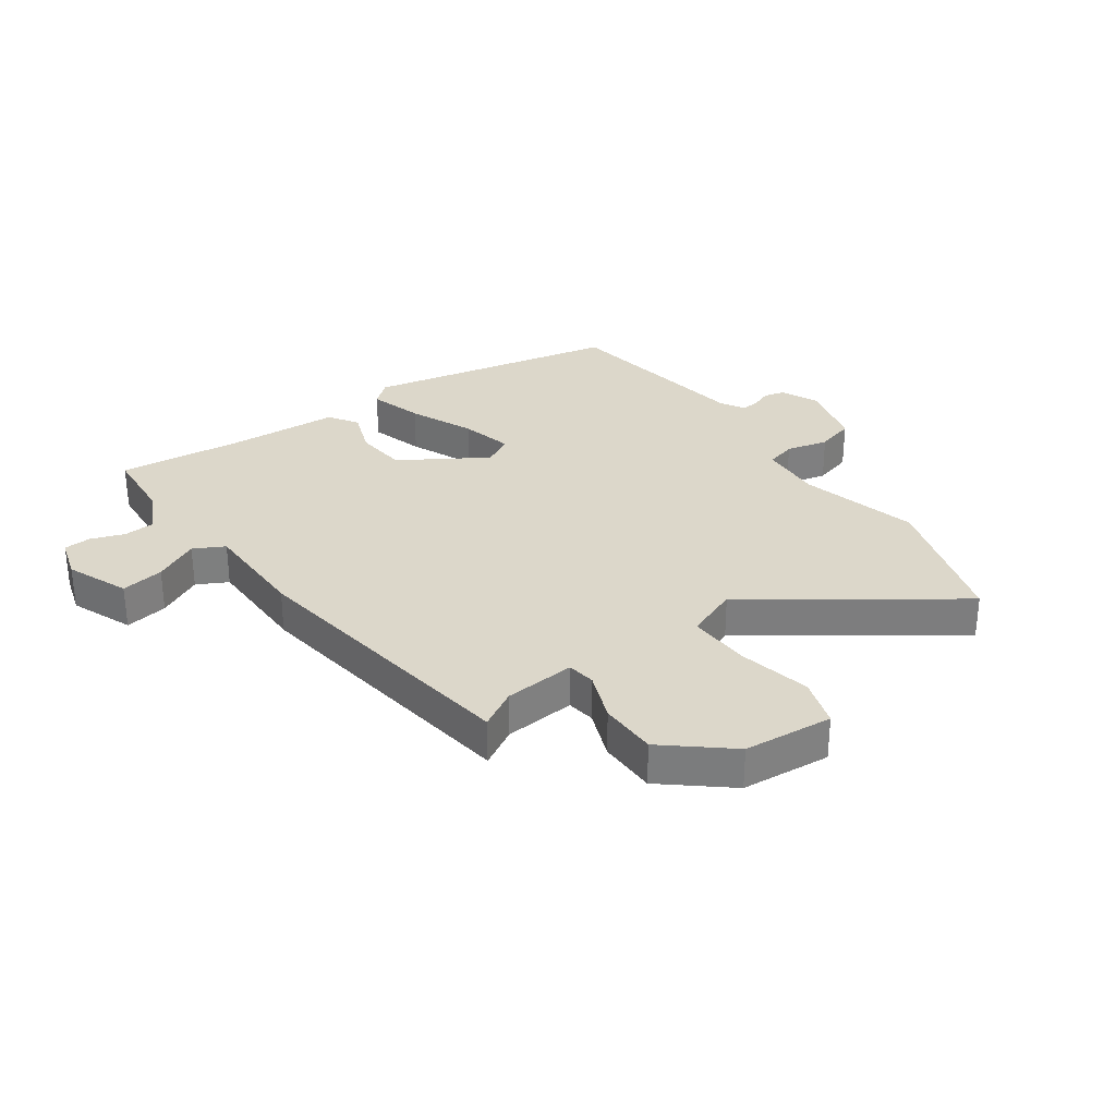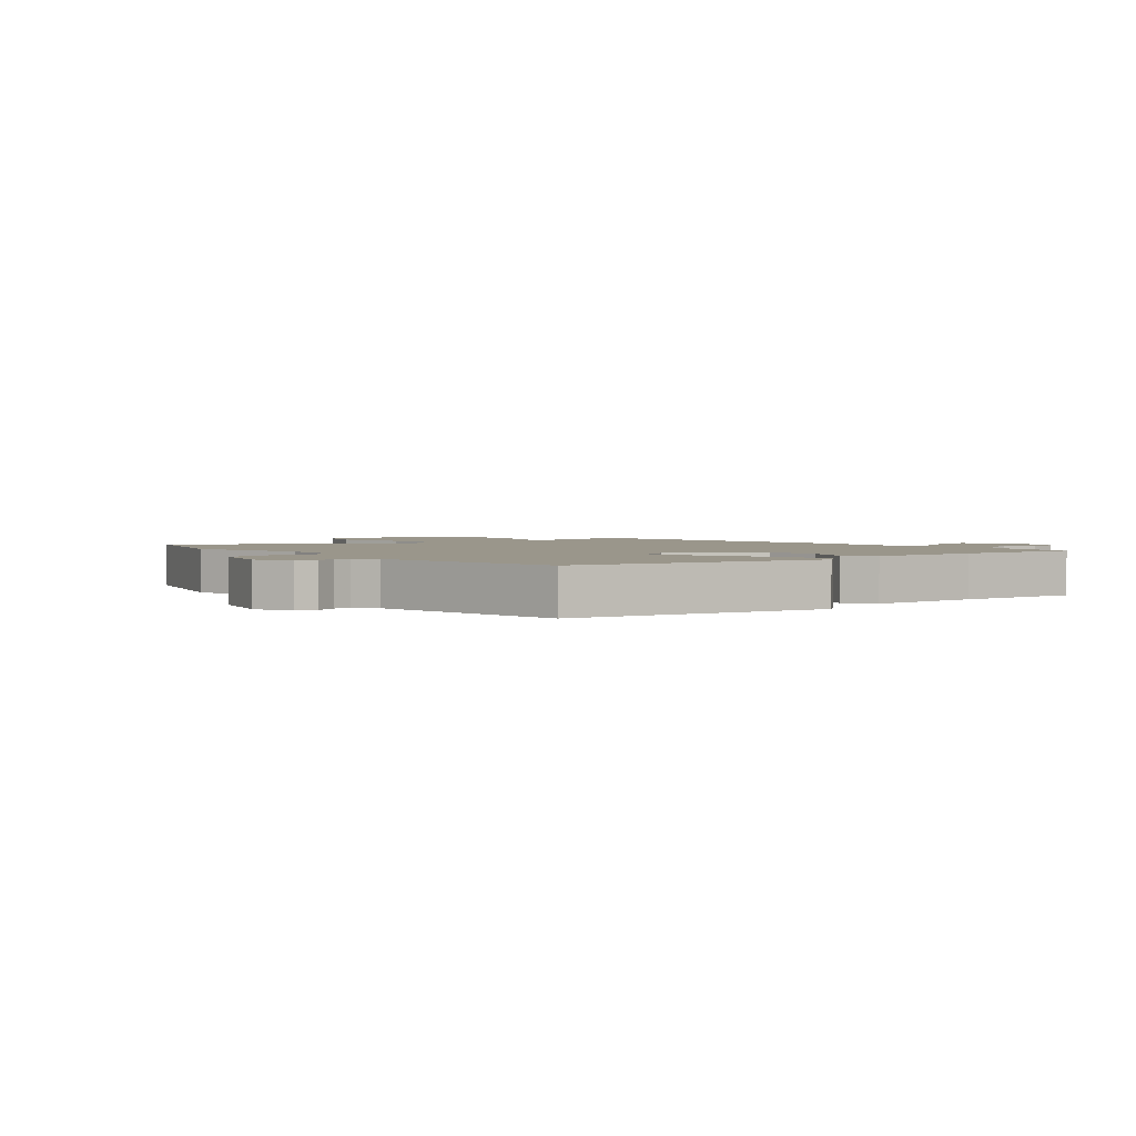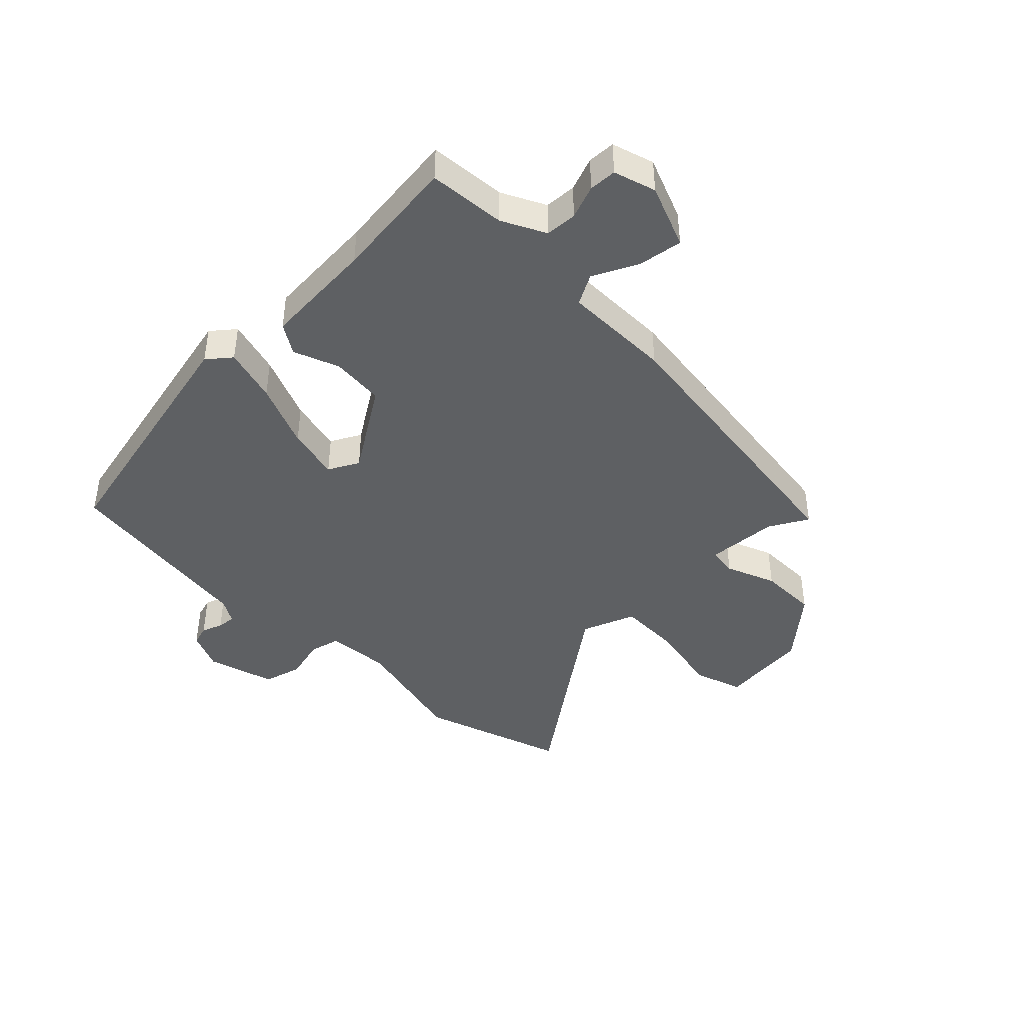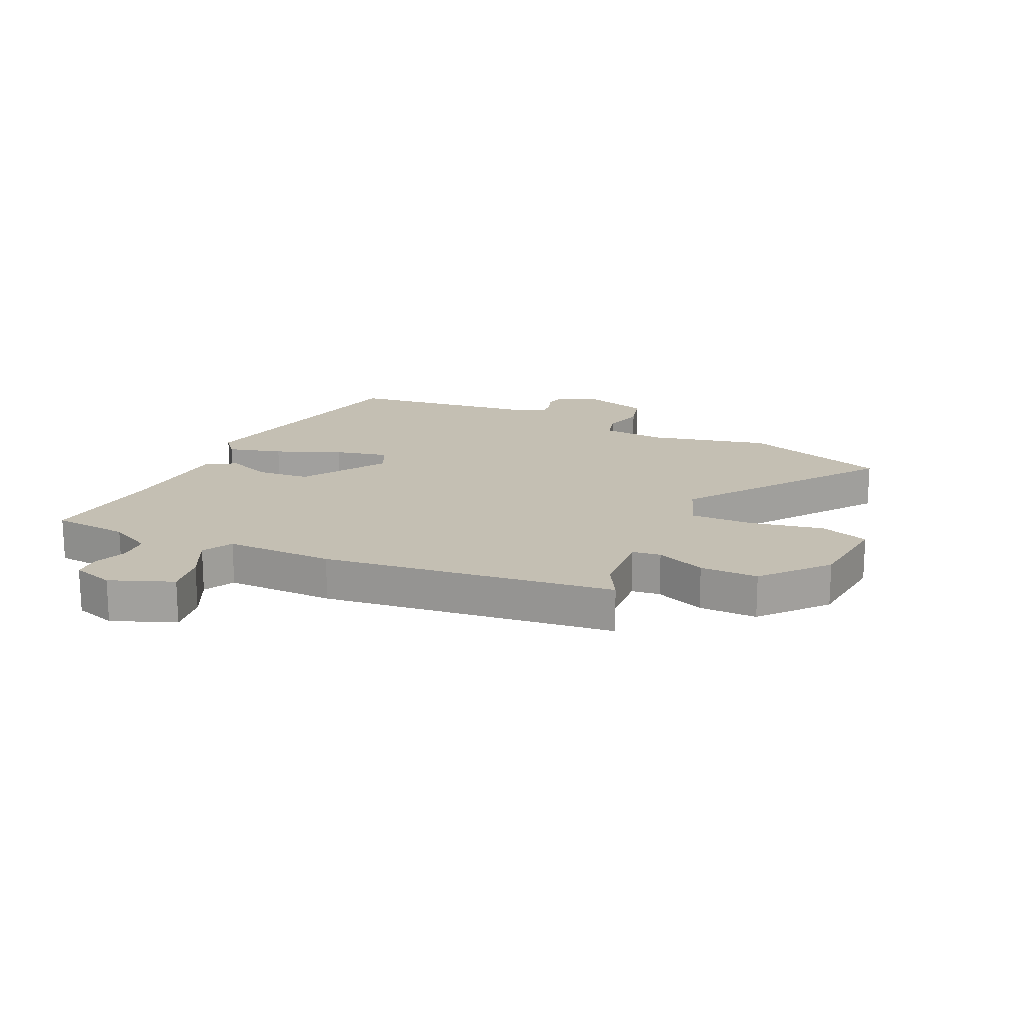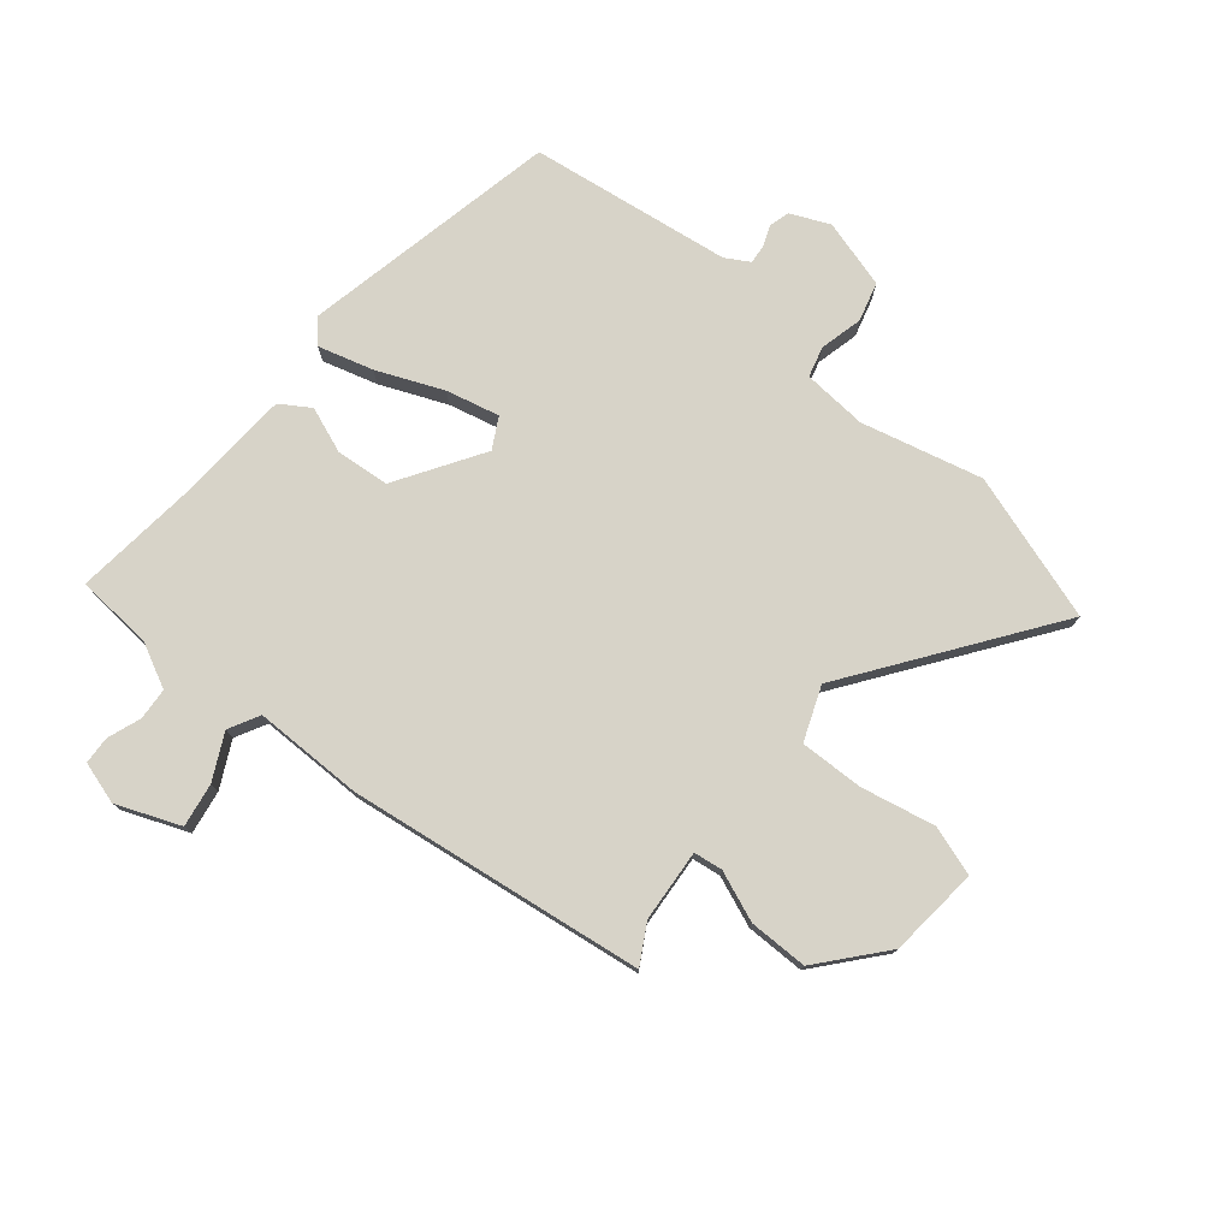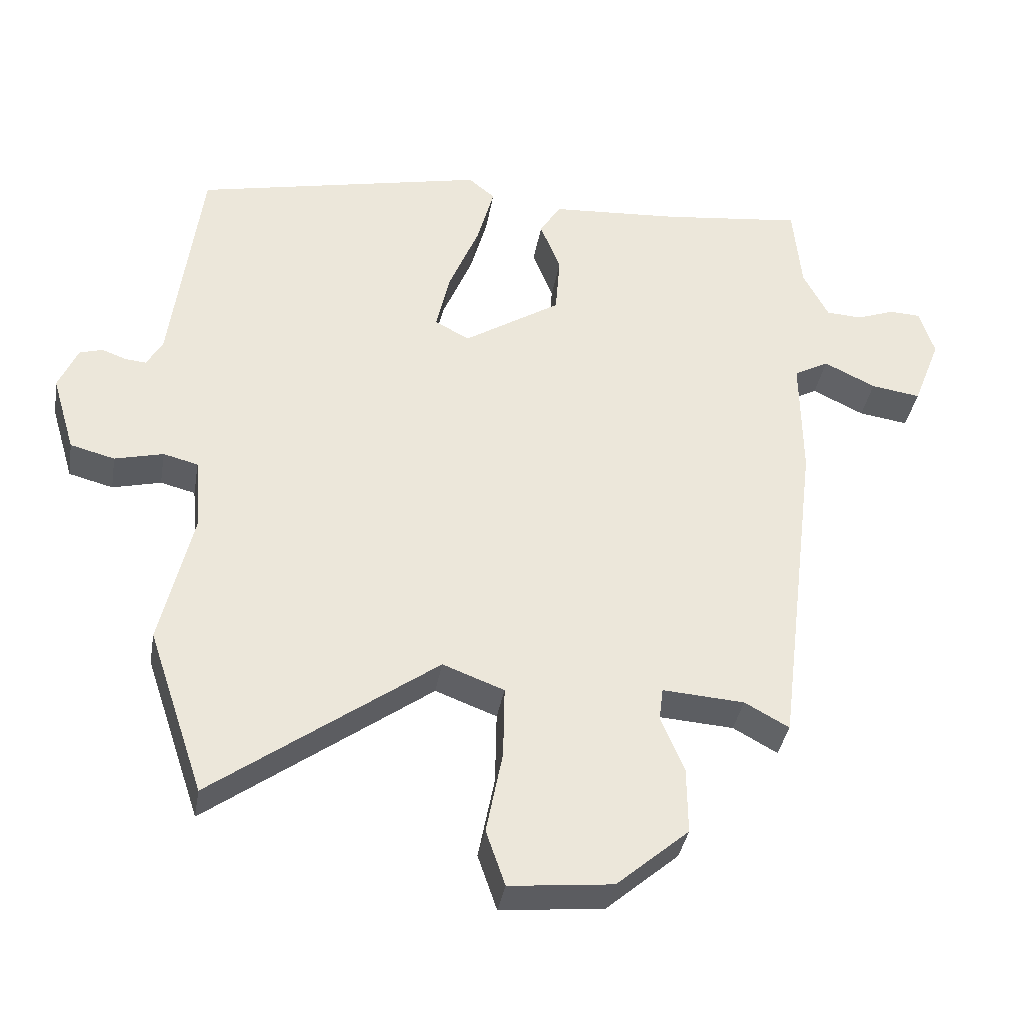
<metadata>
{"format":"obj","ext":"obj","renderer":"f3d","projection":"perspective","resolution":1024,"background":"white","views":[{"elev":30.8,"azim":143.6,"up":"+Y"},{"elev":2.4,"azim":-40.8,"up":"+Y"},{"elev":-42.5,"azim":44.4,"up":"+Y"},{"elev":17.8,"azim":114.7,"up":"+Y"},{"elev":76.7,"azim":128.9,"up":"+Y"},{"elev":-37.2,"azim":-9.6,"up":"+Z"}]}
</metadata>
<code>
v 0.473 0.07 0.504
v 0.485 0.07 0.375
v 0.522 0.07 0.303
v 0.575 0.07 0.3
v 0.631 0.07 0.321
v 0.677 0.07 0.319
v 0.699 0.07 0.249
v 0.658 0.07 0.143
v 0.585 0.07 0.154
v 0.509 0.07 0.191
v 0.458 0.07 0.163
v 0.46 0.07 -0.02
v 0.399 0.07 -0.513
v 0.334 0.07 -0.477
v 0.214 0.07 -0.469
v 0.208 0.07 -0.517
v 0.242 0.07 -0.6
v 0.243 0.07 -0.698
v 0.137 0.07 -0.79
v -0.014 0.07 -0.806
v -0.042 0.07 -0.724
v -0.018 0.07 -0.601
v -0.016 0.07 -0.494
v -0.106 0.07 -0.46
v -0.433 0.07 -0.7
v -0.515 0.07 -0.456
v -0.468 0.07 -0.254
v -0.477 0.07 -0.147
v -0.528 0.07 -0.134
v -0.599 0.07 -0.152
v -0.664 0.07 -0.135
v -0.698 0.07 -0.021
v -0.67 0.07 0.044
v -0.636 0.07 0.054
v -0.601 0.07 0.041
v -0.57 0.07 0.038
v -0.547 0.07 0.078
v -0.504 0.07 0.415
v -0.076 0.07 0.509
v -0.037 0.07 0.477
v -0.062 0.07 0.385
v -0.107 0.07 0.275
v -0.127 0.07 0.186
v -0.076 0.07 0.159
v 0.066 0.07 0.251
v 0.073 0.07 0.34
v 0.043 0.07 0.416
v 0.074 0.07 0.466
v 0.263 0.07 0.479
v 0.473 0 0.504
v 0.485 0 0.375
v 0.522 0 0.303
v 0.575 0 0.3
v 0.631 0 0.321
v 0.677 0 0.319
v 0.699 0 0.249
v 0.658 0 0.143
v 0.585 0 0.154
v 0.509 0 0.191
v 0.458 0 0.163
v 0.46 0 -0.02
v 0.399 0 -0.513
v 0.334 0 -0.477
v 0.214 0 -0.469
v 0.208 0 -0.517
v 0.242 0 -0.6
v 0.243 0 -0.698
v 0.137 0 -0.79
v -0.014 0 -0.806
v -0.042 0 -0.724
v -0.018 0 -0.601
v -0.016 0 -0.494
v -0.106 0 -0.46
v -0.433 0 -0.7
v -0.515 0 -0.456
v -0.468 0 -0.254
v -0.477 0 -0.147
v -0.528 0 -0.134
v -0.599 0 -0.152
v -0.664 0 -0.135
v -0.698 0 -0.021
v -0.67 0 0.044
v -0.636 0 0.054
v -0.601 0 0.041
v -0.57 0 0.038
v -0.547 0 0.078
v -0.504 0 0.415
v -0.076 0 0.509
v -0.037 0 0.477
v -0.062 0 0.385
v -0.107 0 0.275
v -0.127 0 0.186
v -0.076 0 0.159
v 0.066 0 0.251
v 0.073 0 0.34
v 0.043 0 0.416
v 0.074 0 0.466
v 0.263 0 0.479
f 46 47 48 49
f 49 1 2
f 46 49 2
f 45 46 2
f 44 45 2 3
f 40 41 42
f 39 40 42
f 38 39 42
f 37 38 42
f 36 37 42 43
f 33 34 35
f 32 33 35
f 31 32 35
f 30 31 35
f 29 30 35
f 28 29 35 36
f 24 25 26 27
f 23 24 27 28
f 20 21 22
f 19 20 22
f 18 19 22
f 17 18 22
f 16 17 22
f 15 16 22 23
f 11 12 13 14
f 11 14 15
f 8 9 10
f 7 8 10
f 6 7 10
f 5 6 10
f 4 5 10
f 4 10 11
f 3 4 11
f 44 3 11
f 36 43 44
f 28 36 44
f 23 28 44
f 15 23 44
f 11 15 44
f 98 97 96 95
f 51 50 98
f 51 98 95
f 51 95 94
f 52 51 94 93
f 91 90 89
f 91 89 88
f 91 88 87
f 91 87 86
f 92 91 86 85
f 84 83 82
f 84 82 81
f 84 81 80
f 84 80 79
f 84 79 78
f 85 84 78 77
f 76 75 74 73
f 77 76 73 72
f 71 70 69
f 71 69 68
f 71 68 67
f 71 67 66
f 71 66 65
f 72 71 65 64
f 63 62 61 60
f 64 63 60
f 59 58 57
f 59 57 56
f 59 56 55
f 59 55 54
f 59 54 53
f 60 59 53
f 60 53 52
f 60 52 93
f 93 92 85
f 93 85 77
f 93 77 72
f 93 72 64
f 93 64 60
f 1 50 51 2
f 2 51 52 3
f 3 52 53 4
f 4 53 54 5
f 5 54 55 6
f 6 55 56 7
f 7 56 57 8
f 8 57 58 9
f 9 58 59 10
f 10 59 60 11
f 11 60 61 12
f 12 61 62 13
f 13 62 63 14
f 14 63 64 15
f 15 64 65 16
f 16 65 66 17
f 17 66 67 18
f 18 67 68 19
f 19 68 69 20
f 20 69 70 21
f 21 70 71 22
f 22 71 72 23
f 23 72 73 24
f 24 73 74 25
f 25 74 75 26
f 26 75 76 27
f 27 76 77 28
f 28 77 78 29
f 29 78 79 30
f 30 79 80 31
f 31 80 81 32
f 32 81 82 33
f 33 82 83 34
f 34 83 84 35
f 35 84 85 36
f 36 85 86 37
f 37 86 87 38
f 38 87 88 39
f 39 88 89 40
f 40 89 90 41
f 41 90 91 42
f 42 91 92 43
f 43 92 93 44
f 44 93 94 45
f 45 94 95 46
f 46 95 96 47
f 47 96 97 48
f 48 97 98 49
f 49 98 50 1

</code>
